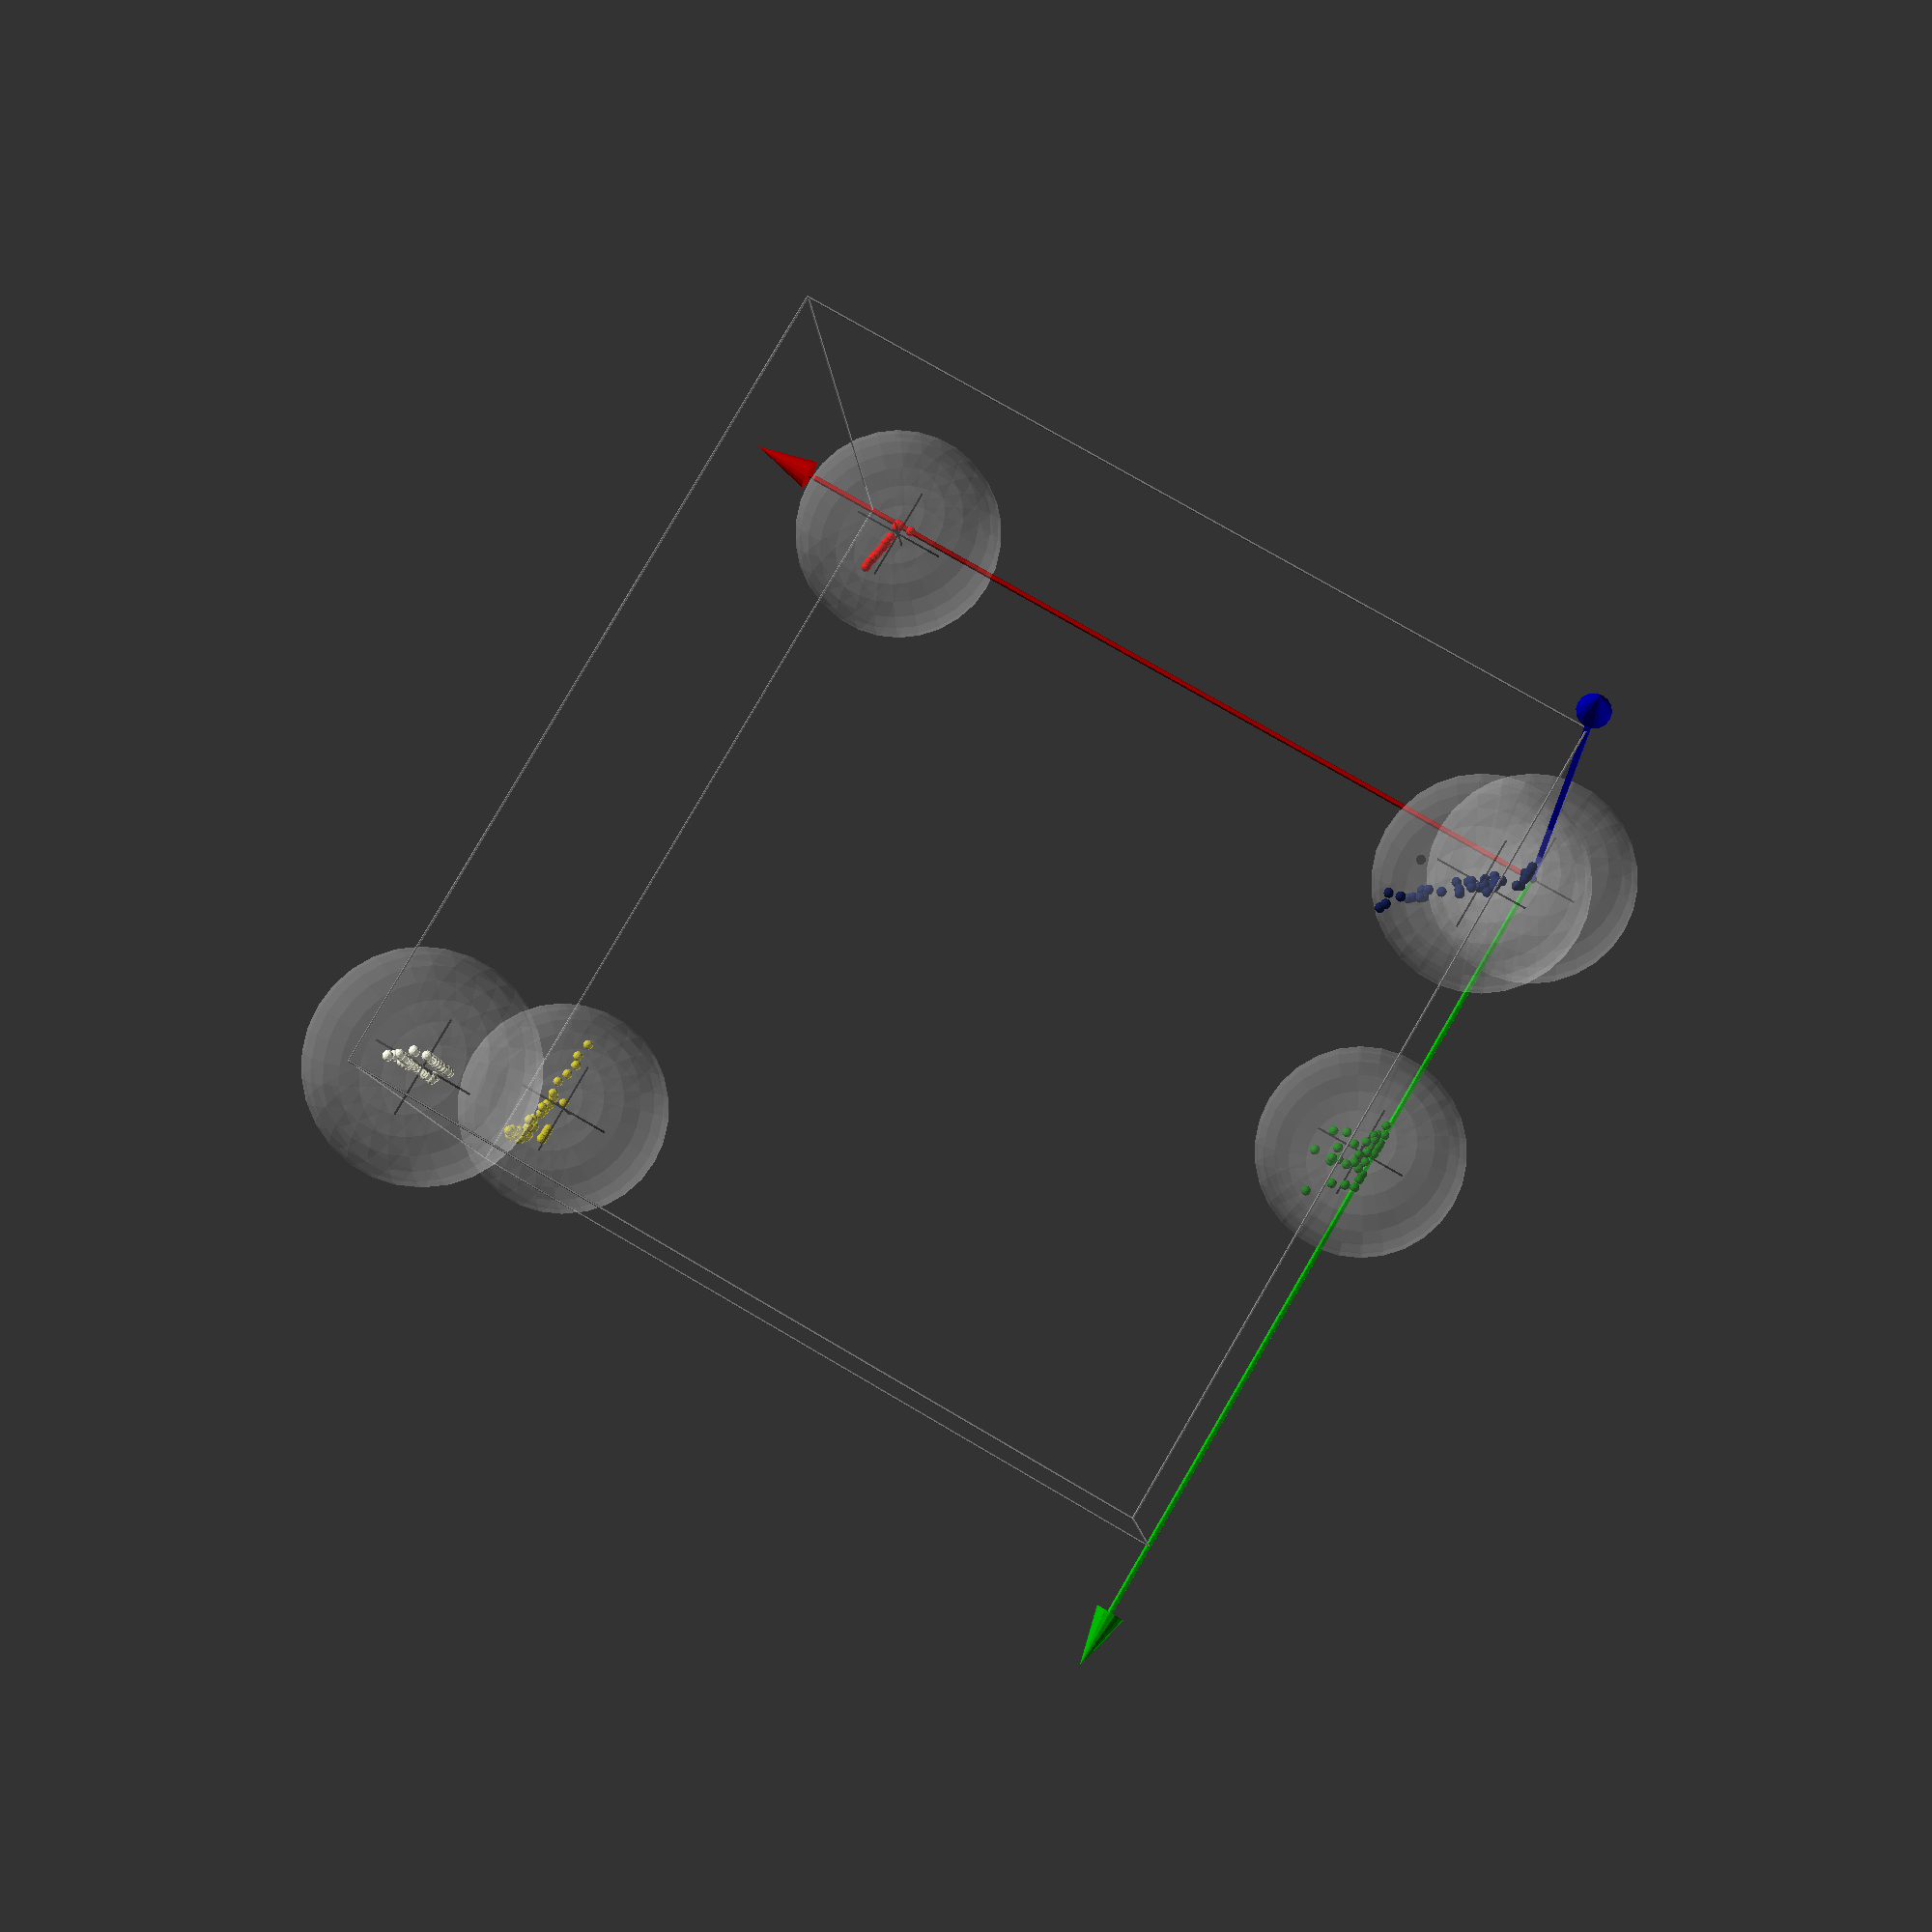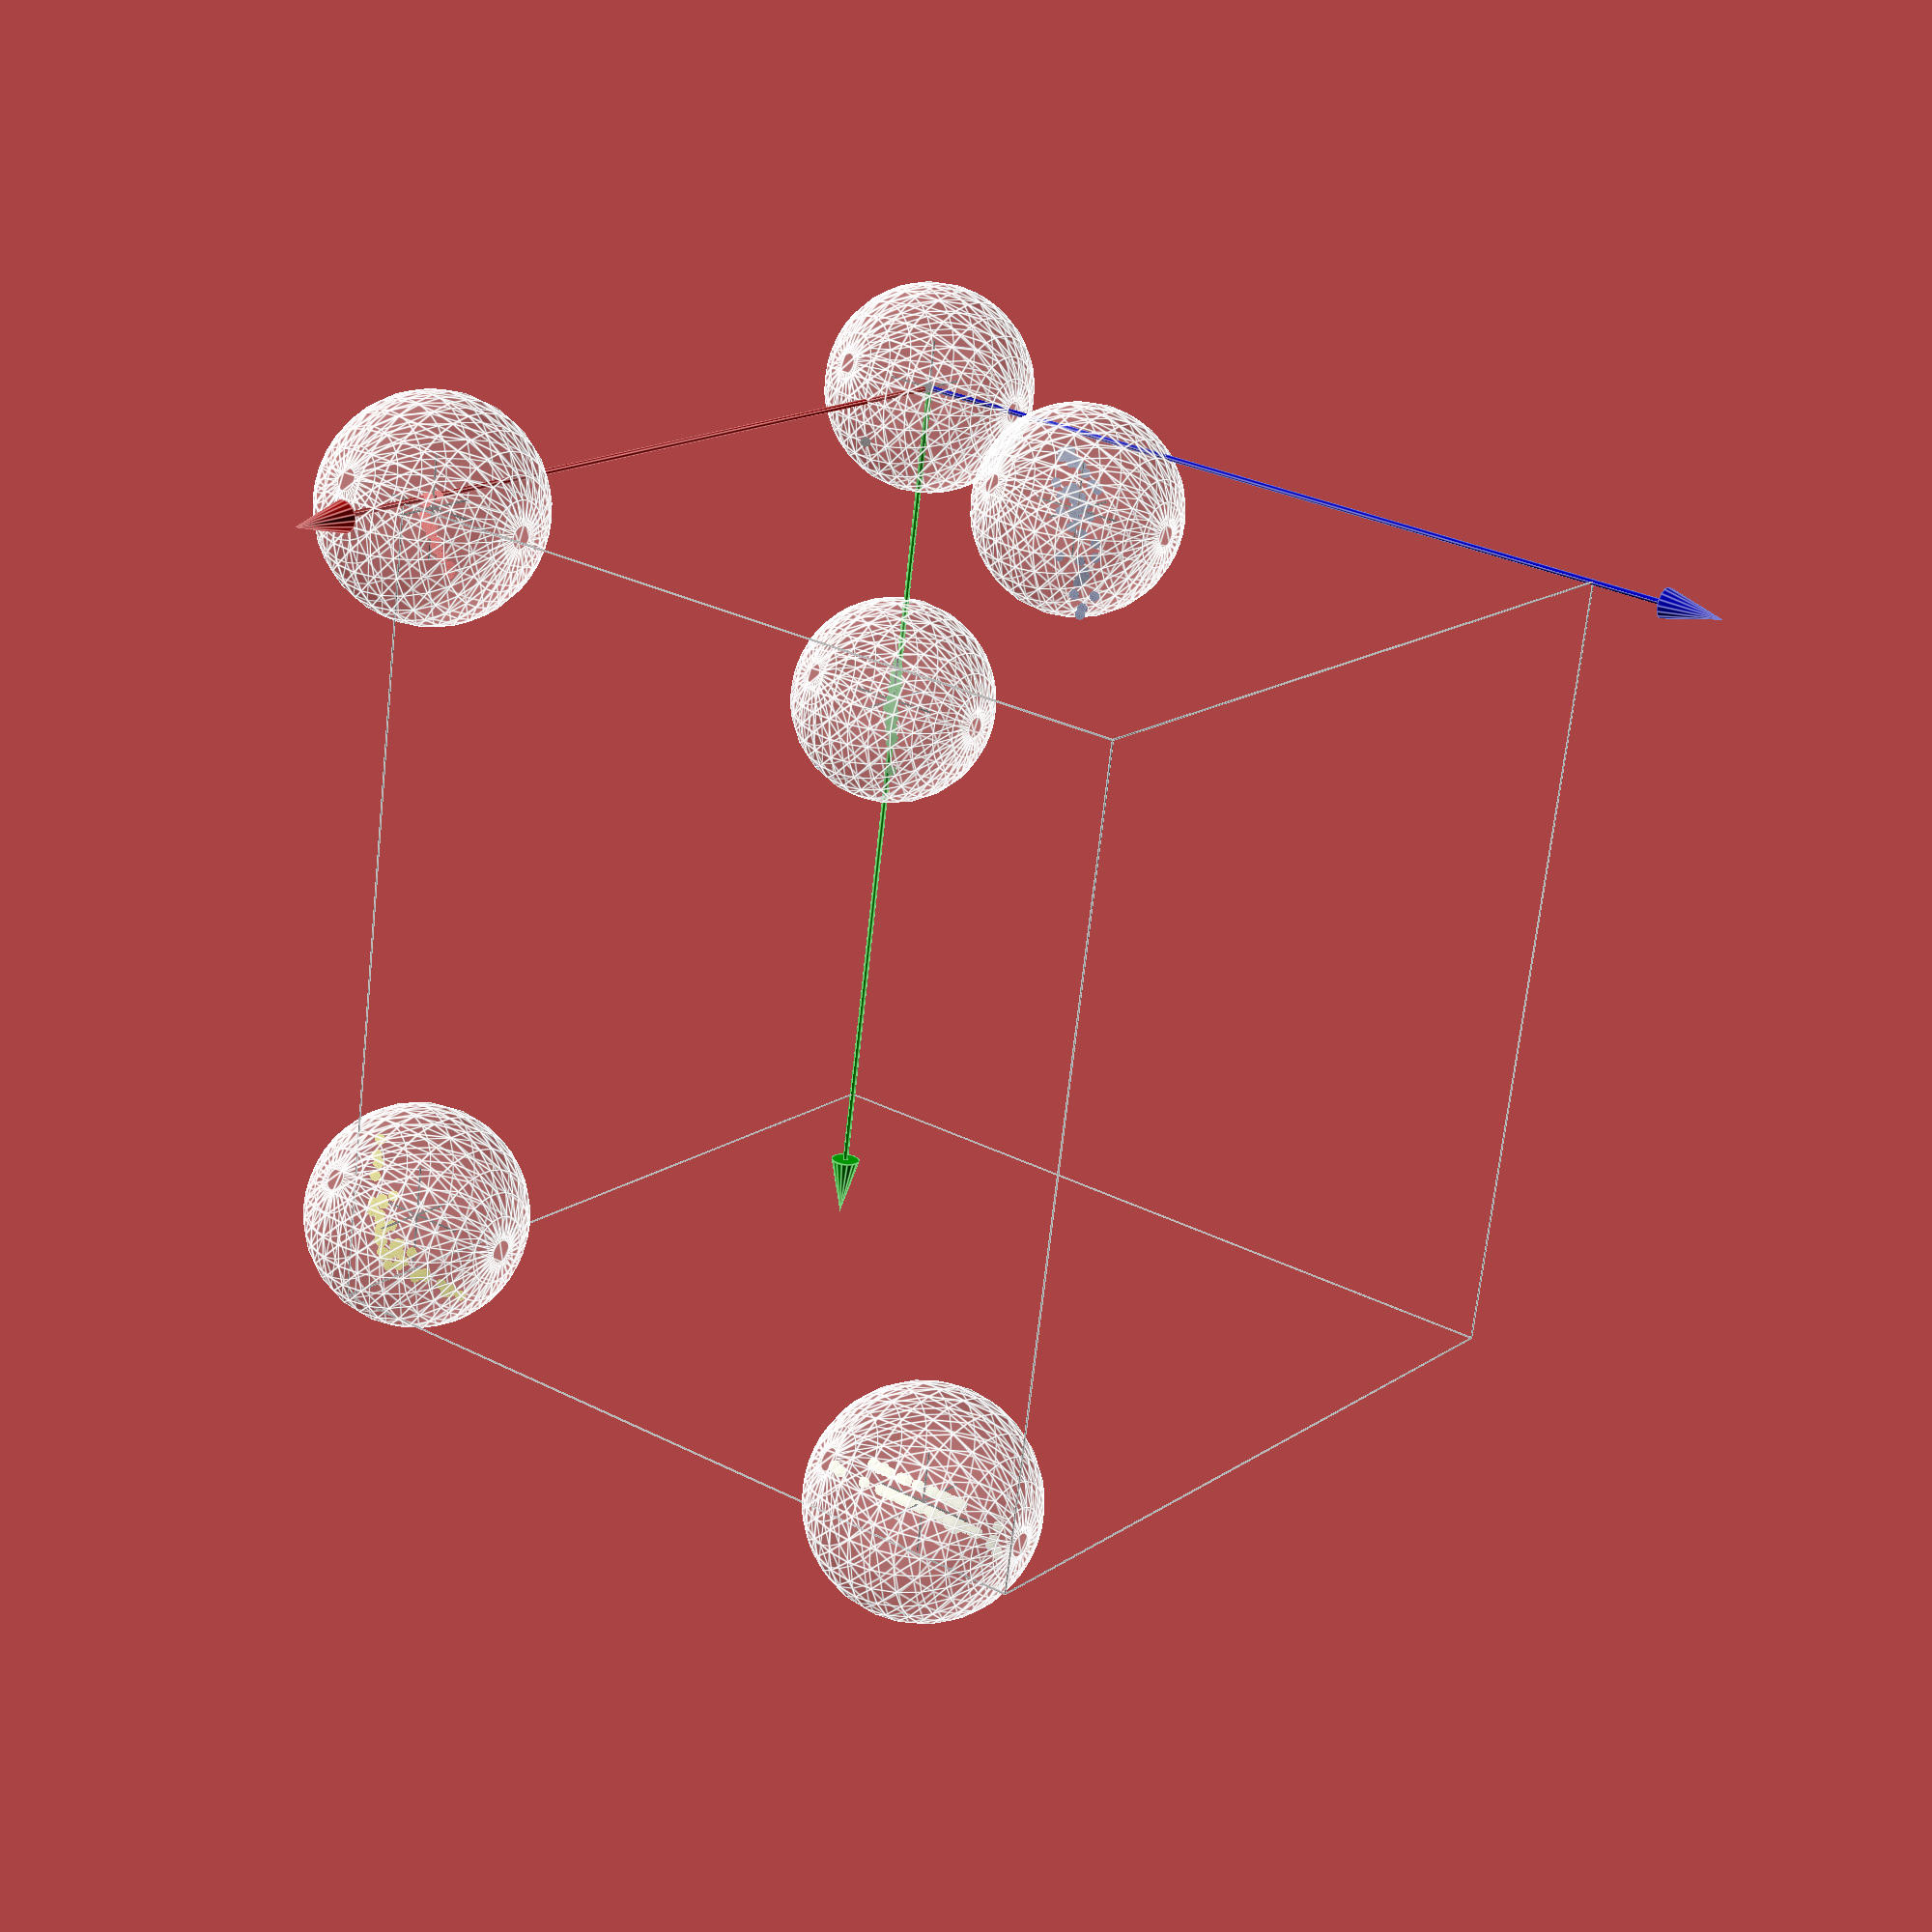
<openscad>
// ====================================================
// pellet color recognition - 3D visualization
// ====================================================


// ====================================================
// coordinate system
// ====================================================

translate([-128, -128, -128]) {
	// X = R
	rotate([0, 90, 0])
		arrow(1, 0, 0);
	
	// Y = G
	rotate([-90, 0, 0])
		arrow(0, 1, 0);
	
	// Z = B
		arrow(0, 0, 1);
	
	
	// cube lines 255x255x255
	// 3 vertiacal lines
	translate([255, 0, 0])
		line();
	translate([255, 255, 0])
		line();
	translate([0, 255, 0])
		line();
	
	// 2 bottom lines
	translate([0, 255, 0])
		rotate([0, 90, 0])
			line();
	translate([255, 0, 0])
		rotate([-90, 0, 0])
			line();
	
	// 4 top lines
	translate([0, 0, 255])
		rotate([0, 90, 0])
			line();
	translate([0, 255, 255])
		rotate([0, 90, 0])
			line();
	translate([0, 0, 255])
		rotate([-90, 0, 0])
			line();
	translate([255, 0, 255])
		rotate([-90, 0, 0])
			line();
}

// ====================================================
// sub-modules
// ====================================================

module arrow(R, G, B) {
	dim = .66;
	len = 280;
	head = 20;

	translate([0, 0, len / 2])
		color([R * dim, G * dim, B * dim])
			cylinder(r = 1, h = len, center=true);

	translate([0, 0, len + head / 2])
		color([R * dim, G * dim, B * dim])
			cylinder(r1 = 5, r2 = 0, h = head, center=true);
}


module line() {
	len = 255;

	translate([0, 0, len / 2])
		color([.5,, .5, .5])
			cylinder(r = .33, h = len, center=true);
}


// markers will be moved to -128...
module marker(x, y, z) {
	len = 32;
	sphere_r = 35;

	translate([x - 128, y - 128, z - 128]) {
		color([0,0,0, .33]) {
			cylinder(r = .33, h = len, center=true);
			rotate([-90, 0, 0]) cylinder(r = .33, h = len, center=true);
			rotate([0, 90, 0])  cylinder(r = .33, h = len, center=true);
		}
		color([1, 1, 1, .2])
			sphere(r=sphere_r, center=true);
	}
}


// dots will be moved to -128...
module dot(x, y, z, c) {
	len = 3.33;

	translate([x - 128, y - 128, z - 128])
		color(c)
			sphere(r = len/2, $fn = 12, center=true);
}


// ====================================================
// automated content follows
// ====================================================

// # File: RGB_read_2014-04-07_20-13-15.csv
dot(+000, +000, +000, [+0.000, +0.000, +0.000]); // 1 (Black)
dot(+242, +226, +000, [+0.737, +0.686, +0.063]); // 2 (Yellow)
dot(+242, +242, +227, [+0.965, +0.965, +0.851]); // 3 (White)
dot(+000, +007, +059, [+0.063, +0.110, +0.298]); // 5 (Blue)
dot(+240, +000, +000, [+0.886, +0.024, +0.008]); // 6 (Red)
dot(+240, +000, +000, [+0.886, +0.024, +0.008]); // 7 (Red)
dot(+000, +000, +000, [+0.000, +0.000, +0.000]); // 8 (Black)
dot(+000, +000, +000, [+0.000, +0.000, +0.000]); // 9 (Black)
dot(+000, +000, +000, [+0.000, +0.000, +0.000]); // 10 (Black)
dot(+242, +237, +000, [+0.737, +0.686, +0.063]); // 12 (Yellow)
dot(+242, +242, +198, [+0.965, +0.965, +0.851]); // 13 (White)
dot(+000, +000, +000, [+0.000, +0.000, +0.000]); // 14 (Black)
dot(+243, +243, +242, [+0.965, +0.965, +0.851]); // 15 (White)
dot(+000, +000, +000, [+0.000, +0.000, +0.000]); // 16 (Black)
dot(+000, +102, +000, [+0.020, +0.427, +0.012]); // 17 (Green)
dot(+000, +119, +000, [+0.020, +0.427, +0.012]); // 18 (Green)
dot(+000, +000, +000, [+0.000, +0.000, +0.000]); // 19 (Black)
dot(+242, +239, +000, [+0.737, +0.686, +0.063]); // 20 (Yellow)
dot(+000, +000, +000, [+0.000, +0.000, +0.000]); // 21 (Black)
dot(+000, +011, +063, [+0.063, +0.110, +0.298]); // 22 (Blue)
dot(+000, +099, +000, [+0.020, +0.427, +0.012]); // 23 (Green)
dot(+000, +008, +057, [+0.063, +0.110, +0.298]); // 24 (Blue)
dot(+000, +000, +000, [+0.000, +0.000, +0.000]); // 25 (Black)
dot(+000, +116, +000, [+0.020, +0.427, +0.012]); // 26 (Green)
dot(+000, +011, +060, [+0.063, +0.110, +0.298]); // 27 (Blue)
dot(+000, +000, +000, [+0.000, +0.000, +0.000]); // 28 (Black)
dot(+242, +239, +000, [+0.737, +0.686, +0.063]); // 30 (Yellow)
dot(+000, +106, +000, [+0.020, +0.427, +0.012]); // 31 (Green)
dot(+000, +000, +000, [+0.000, +0.000, +0.000]); // 32 (Black)
dot(+000, +013, +066, [+0.063, +0.110, +0.298]); // 34 (Blue)
dot(+242, +242, +225, [+0.965, +0.965, +0.851]); // 35 (White)
dot(+242, +242, +206, [+0.965, +0.965, +0.851]); // 37 (White)
dot(+240, +000, +000, [+0.886, +0.024, +0.008]); // 39 (Red)
dot(+242, +242, +221, [+0.965, +0.965, +0.851]); // 41 (White)
dot(+242, +239, +000, [+0.737, +0.686, +0.063]); // 42 (Yellow)
dot(+242, +242, +222, [+0.965, +0.965, +0.851]); // 43 (White)
dot(+240, +000, +000, [+0.886, +0.024, +0.008]); // 44 (Red)
dot(+242, +242, +202, [+0.965, +0.965, +0.851]); // 45 (White)
dot(+000, +000, +000, [+0.000, +0.000, +0.000]); // 50 (Black)
dot(+242, +242, +218, [+0.965, +0.965, +0.851]); // 51 (White)
dot(+240, +000, +000, [+0.886, +0.024, +0.008]); // 52 (Red)
dot(+242, +242, +208, [+0.965, +0.965, +0.851]); // 53 (White)
dot(+241, +242, +195, [+0.965, +0.965, +0.851]); // 54 (White)
dot(+242, +242, +225, [+0.965, +0.965, +0.851]); // 55 (White)
dot(+001, +010, +060, [+0.063, +0.110, +0.298]); // 56 (Blue)
dot(+240, +000, +000, [+0.886, +0.024, +0.008]); // 57 (Red)
dot(+242, +242, +228, [+0.965, +0.965, +0.851]); // 58 (White)
dot(+000, +000, +000, [+0.000, +0.000, +0.000]); // 60 (Black)
dot(+000, +000, +000, [+0.000, +0.000, +0.000]); // 61 (Black)
dot(+242, +242, +212, [+0.965, +0.965, +0.851]); // 62 (White)
dot(+242, +242, +212, [+0.965, +0.965, +0.851]); // 63 (White)
dot(+000, +010, +061, [+0.063, +0.110, +0.298]); // 64 (Blue)
dot(+240, +000, +000, [+0.886, +0.024, +0.008]); // 65 (Red)
dot(+000, +009, +059, [+0.063, +0.110, +0.298]); // 66 (Blue)
dot(+241, +242, +199, [+0.965, +0.965, +0.851]); // 67 (White)
dot(+242, +240, +000, [+0.737, +0.686, +0.063]); // 68 (Yellow)
dot(+000, +008, +056, [+0.063, +0.110, +0.298]); // 71 (Blue)
dot(+000, +104, +000, [+0.020, +0.427, +0.012]); // 73 (Green)
dot(+242, +239, +000, [+0.737, +0.686, +0.063]); // 76 (Yellow)
dot(+242, +238, +000, [+0.737, +0.686, +0.063]); // 77 (Yellow)
dot(+240, +000, +000, [+0.886, +0.024, +0.008]); // 78 (Red)
dot(+000, +103, +000, [+0.020, +0.427, +0.012]); // 79 (Green)
dot(+242, +239, +000, [+0.737, +0.686, +0.063]); // 80 (Yellow)
dot(+000, +010, +056, [+0.063, +0.110, +0.298]); // 81 (Blue)
// # File: RGB_read_2014-04-07_20-19-24.csv
dot(+242, +239, +000, [+0.737, +0.686, +0.063]); // 83 (Yellow)
// # File: RGB_read_2014-04-07_20-28-58.csv
dot(+240, +000, +000, [+0.886, +0.024, +0.008]); // 103 (Red)
dot(+000, +000, +000, [+0.000, +0.000, +0.000]); // 104 (Black)
dot(+242, +242, +217, [+0.965, +0.965, +0.851]); // 105 (White)
dot(+000, +000, +000, [+0.000, +0.000, +0.000]); // 106 (Black)
dot(+001, +017, +072, [+0.063, +0.110, +0.298]); // 109 (Blue)
dot(+000, +000, +000, [+0.000, +0.000, +0.000]); // 110 (Black)
dot(+000, +000, +000, [+0.000, +0.000, +0.000]); // 111 (Black)
dot(+242, +242, +227, [+0.965, +0.965, +0.851]); // 112 (White)
dot(+035, +013, +002, [+0.000, +0.000, +0.000]); // 113 (Black)
dot(+000, +104, +000, [+0.020, +0.427, +0.012]); // 114 (Green)
dot(+242, +240, +000, [+0.737, +0.686, +0.063]); // 115 (Yellow)
dot(+000, +016, +069, [+0.063, +0.110, +0.298]); // 116 (Blue)
dot(+242, +239, +000, [+0.737, +0.686, +0.063]); // 117 (Yellow)
dot(+000, +000, +000, [+0.000, +0.000, +0.000]); // 119 (Black)
dot(+000, +011, +064, [+0.063, +0.110, +0.298]); // 120 (Blue)
dot(+240, +000, +000, [+0.886, +0.024, +0.008]); // 121 (Red)
dot(+242, +240, +001, [+0.737, +0.686, +0.063]); // 122 (Yellow)
dot(+242, +242, +213, [+0.965, +0.965, +0.851]); // 123 (White)
dot(+242, +242, +223, [+0.965, +0.965, +0.851]); // 124 (White)
dot(+000, +000, +000, [+0.000, +0.000, +0.000]); // 126 (Black)
dot(+000, +114, +000, [+0.020, +0.427, +0.012]); // 127 (Green)
dot(+000, +000, +000, [+0.000, +0.000, +0.000]); // 128 (Black)
dot(+242, +242, +207, [+0.965, +0.965, +0.851]); // 130 (White)
dot(+000, +010, +062, [+0.063, +0.110, +0.298]); // 134 (Blue)
dot(+242, +236, +000, [+0.737, +0.686, +0.063]); // 135 (Yellow)
dot(+242, +242, +200, [+0.965, +0.965, +0.851]); // 136 (White)
dot(+242, +238, +000, [+0.737, +0.686, +0.063]); // 137 (Yellow)
// # File: RGB_read_2014-04-12_15-06-21.csv
dot(+245, +010, +003, [+0.886, +0.024, +0.008]); // 139 (Red)
dot(+246, +246, +215, [+0.965, +0.965, +0.851]); // 140 (White)
dot(+030, +042, +095, [+0.063, +0.110, +0.298]); // 141 (Blue)
dot(+001, +000, +000, [+0.000, +0.000, +0.000]); // 142 (Black)
dot(+245, +019, +011, [+0.886, +0.024, +0.008]); // 143 (Red)
dot(+001, +000, +000, [+0.000, +0.000, +0.000]); // 144 (Black)
dot(+245, +016, +008, [+0.886, +0.024, +0.008]); // 145 (Red)
dot(+033, +046, +093, [+0.063, +0.110, +0.298]); // 146 (Blue)
dot(+002, +000, +000, [+0.000, +0.000, +0.000]); // 147 (Black)
dot(+245, +020, +011, [+0.886, +0.024, +0.008]); // 148 (Red)
dot(+245, +018, +011, [+0.886, +0.024, +0.008]); // 149 (Red)
dot(+246, +246, +243, [+0.965, +0.965, +0.851]); // 150 (White)
dot(+246, +244, +034, [+0.737, +0.686, +0.063]); // 151 (Yellow)
dot(+034, +048, +093, [+0.063, +0.110, +0.298]); // 152 (Blue)
dot(+246, +246, +235, [+0.965, +0.965, +0.851]); // 153 (White)
dot(+246, +244, +038, [+0.737, +0.686, +0.063]); // 154 (Yellow)
dot(+246, +243, +034, [+0.737, +0.686, +0.063]); // 155 (Yellow)
dot(+034, +042, +090, [+0.063, +0.110, +0.298]); // 156 (Blue)
// # File: RGB_read_2014-04-12_15-08-45.csv
dot(+000, +000, +000, [+0.000, +0.000, +0.000]); // 158 (Black)
dot(+245, +012, +005, [+0.886, +0.024, +0.008]); // 159 (Red)
dot(+011, +115, +008, [+0.020, +0.427, +0.012]); // 160 (Green)
dot(+246, +245, +032, [+0.737, +0.686, +0.063]); // 161 (Yellow)
dot(+011, +105, +006, [+0.020, +0.427, +0.012]); // 162 (Green)
dot(+013, +129, +011, [+0.020, +0.427, +0.012]); // 163 (Green)
dot(+246, +246, +231, [+0.965, +0.965, +0.851]); // 164 (White)
dot(+024, +034, +084, [+0.063, +0.110, +0.298]); // 165 (Blue)
dot(+011, +116, +007, [+0.020, +0.427, +0.012]); // 166 (Green)
dot(+000, +000, +000, [+0.000, +0.000, +0.000]); // 167 (Black)
dot(+246, +246, +222, [+0.965, +0.965, +0.851]); // 168 (White)
dot(+007, +107, +004, [+0.020, +0.427, +0.012]); // 169 (Green)
dot(+246, +246, +213, [+0.965, +0.965, +0.851]); // 170 (White)
dot(+246, +246, +217, [+0.965, +0.965, +0.851]); // 171 (White)
dot(+000, +000, +000, [+0.000, +0.000, +0.000]); // 172 (Black)
dot(+245, +001, +000, [+0.886, +0.024, +0.008]); // 173 (Red)
dot(+246, +236, +012, [+0.737, +0.686, +0.063]); // 174 (Yellow)
dot(+000, +000, +000, [+0.000, +0.000, +0.000]); // 175 (Black)
dot(+000, +000, +000, [+0.000, +0.000, +0.000]); // 176 (Black)
dot(+245, +238, +009, [+0.737, +0.686, +0.063]); // 177 (Yellow)
dot(+246, +236, +011, [+0.737, +0.686, +0.063]); // 178 (Yellow)
dot(+245, +000, +000, [+0.886, +0.024, +0.008]); // 179 (Red)
dot(+246, +246, +207, [+0.965, +0.965, +0.851]); // 180 (White)
dot(+245, +001, +000, [+0.886, +0.024, +0.008]); // 181 (Red)
dot(+004, +112, +002, [+0.020, +0.427, +0.012]); // 182 (Green)
dot(+016, +028, +078, [+0.063, +0.110, +0.298]); // 183 (Blue)
dot(+000, +000, +000, [+0.000, +0.000, +0.000]); // 184 (Black)
dot(+000, +000, +000, [+0.000, +0.000, +0.000]); // 185 (Black)
dot(+246, +239, +012, [+0.737, +0.686, +0.063]); // 186 (Yellow)
dot(+246, +246, +215, [+0.965, +0.965, +0.851]); // 187 (White)
dot(+006, +114, +003, [+0.020, +0.427, +0.012]); // 188 (Green)
dot(+015, +023, +068, [+0.063, +0.110, +0.298]); // 189 (Blue)
dot(+000, +000, +000, [+0.000, +0.000, +0.000]); // 190 (Black)
dot(+003, +101, +001, [+0.020, +0.427, +0.012]); // 191 (Green)
dot(+014, +023, +073, [+0.063, +0.110, +0.298]); // 192 (Blue)
dot(+000, +000, +000, [+0.000, +0.000, +0.000]); // 193 (Black)
dot(+004, +104, +001, [+0.020, +0.427, +0.012]); // 194 (Green)
dot(+246, +246, +212, [+0.965, +0.965, +0.851]); // 195 (White)
dot(+245, +001, +000, [+0.886, +0.024, +0.008]); // 196 (Red)
dot(+246, +246, +216, [+0.965, +0.965, +0.851]); // 197 (White)
dot(+246, +231, +008, [+0.737, +0.686, +0.063]); // 198 (Yellow)
dot(+004, +111, +001, [+0.020, +0.427, +0.012]); // 199 (Green)
dot(+246, +246, +221, [+0.965, +0.965, +0.851]); // 200 (White)
dot(+000, +000, +000, [+0.000, +0.000, +0.000]); // 201 (Black)
dot(+246, +245, +185, [+0.965, +0.965, +0.851]); // 202 (White)
dot(+246, +246, +221, [+0.965, +0.965, +0.851]); // 203 (White)
dot(+245, +001, +000, [+0.886, +0.024, +0.008]); // 204 (Red)
dot(+246, +246, +211, [+0.965, +0.965, +0.851]); // 205 (White)
dot(+013, +025, +074, [+0.063, +0.110, +0.298]); // 206 (Blue)
dot(+000, +000, +000, [+0.000, +0.000, +0.000]); // 207 (Black)
// # File: RGB_read_2014-04-12_15-14-34.csv
dot(+000, +000, +000, [+0.000, +0.000, +0.000]); // 209 (Black)
dot(+000, +000, +000, [+0.000, +0.000, +0.000]); // 210 (Black)
dot(+001, +000, +000, [+0.000, +0.000, +0.000]); // 211 (Black)
dot(+000, +000, +000, [+0.000, +0.000, +0.000]); // 212 (Black)
dot(+000, +000, +000, [+0.000, +0.000, +0.000]); // 213 (Black)
dot(+000, +000, +000, [+0.000, +0.000, +0.000]); // 214 (Black)
dot(+000, +000, +000, [+0.000, +0.000, +0.000]); // 215 (Black)
dot(+246, +246, +222, [+0.965, +0.965, +0.851]); // 216 (White)
dot(+000, +000, +000, [+0.000, +0.000, +0.000]); // 217 (Black)
dot(+246, +246, +203, [+0.965, +0.965, +0.851]); // 218 (White)
dot(+024, +037, +086, [+0.063, +0.110, +0.298]); // 219 (Blue)
dot(+246, +246, +220, [+0.965, +0.965, +0.851]); // 220 (White)
dot(+009, +114, +005, [+0.020, +0.427, +0.012]); // 221 (Green)
dot(+000, +000, +000, [+0.000, +0.000, +0.000]); // 222 (Black)
dot(+246, +242, +023, [+0.737, +0.686, +0.063]); // 223 (Yellow)
dot(+245, +008, +001, [+0.886, +0.024, +0.008]); // 224 (Red)
dot(+026, +034, +077, [+0.063, +0.110, +0.298]); // 225 (Blue)
dot(+027, +039, +087, [+0.063, +0.110, +0.298]); // 226 (Blue)
dot(+246, +246, +221, [+0.965, +0.965, +0.851]); // 227 (White)
dot(+245, +008, +003, [+0.886, +0.024, +0.008]); // 228 (Red)
dot(+246, +243, +023, [+0.737, +0.686, +0.063]); // 229 (Yellow)
dot(+245, +014, +006, [+0.886, +0.024, +0.008]); // 230 (Red)
dot(+017, +116, +013, [+0.020, +0.427, +0.012]); // 231 (Green)
dot(+246, +244, +033, [+0.737, +0.686, +0.063]); // 232 (Yellow)
dot(+247, +247, +243, [+0.965, +0.965, +0.851]); // 233 (White)
dot(+246, +243, +030, [+0.737, +0.686, +0.063]); // 234 (Yellow)
dot(+246, +246, +227, [+0.965, +0.965, +0.851]); // 235 (White)
dot(+000, +000, +000, [+0.000, +0.000, +0.000]); // 236 (Black)
dot(+000, +000, +000, [+0.000, +0.000, +0.000]); // 237 (Black)
dot(+011, +111, +007, [+0.020, +0.427, +0.012]); // 238 (Green)
dot(+000, +000, +000, [+0.000, +0.000, +0.000]); // 239 (Black)
dot(+246, +246, +233, [+0.965, +0.965, +0.851]); // 240 (White)
dot(+246, +246, +237, [+0.965, +0.965, +0.851]); // 241 (White)
dot(+246, +246, +222, [+0.965, +0.965, +0.851]); // 242 (White)
dot(+000, +000, +000, [+0.000, +0.000, +0.000]); // 243 (Black)
dot(+025, +038, +087, [+0.063, +0.110, +0.298]); // 244 (Blue)
dot(+246, +246, +228, [+0.965, +0.965, +0.851]); // 245 (White)
dot(+246, +246, +230, [+0.965, +0.965, +0.851]); // 246 (White)
dot(+000, +000, +000, [+0.000, +0.000, +0.000]); // 247 (Black)
dot(+245, +013, +005, [+0.886, +0.024, +0.008]); // 248 (Red)
dot(+028, +040, +087, [+0.063, +0.110, +0.298]); // 249 (Blue)
dot(+000, +000, +000, [+0.000, +0.000, +0.000]); // 250 (Black)
dot(+015, +107, +008, [+0.020, +0.427, +0.012]); // 251 (Green)
dot(+246, +246, +227, [+0.965, +0.965, +0.851]); // 252 (White)
dot(+246, +243, +021, [+0.737, +0.686, +0.063]); // 253 (Yellow)
dot(+018, +026, +075, [+0.063, +0.110, +0.298]); // 254 (Blue)
dot(+246, +246, +220, [+0.965, +0.965, +0.851]); // 255 (White)
dot(+246, +246, +206, [+0.965, +0.965, +0.851]); // 256 (White)
dot(+246, +246, +224, [+0.965, +0.965, +0.851]); // 257 (White)
dot(+002, +100, +000, [+0.020, +0.427, +0.012]); // 258 (Green)
dot(+000, +000, +000, [+0.000, +0.000, +0.000]); // 259 (Black)
dot(+000, +000, +000, [+0.000, +0.000, +0.000]); // 260 (Black)
dot(+010, +022, +071, [+0.063, +0.110, +0.298]); // 261 (Blue)
dot(+002, +102, +001, [+0.020, +0.427, +0.012]); // 262 (Green)
dot(+011, +019, +065, [+0.063, +0.110, +0.298]); // 263 (Blue)
dot(+246, +241, +008, [+0.737, +0.686, +0.063]); // 264 (Yellow)
dot(+009, +016, +061, [+0.063, +0.110, +0.298]); // 265 (Blue)
dot(+000, +000, +000, [+0.000, +0.000, +0.000]); // 266 (Black)
dot(+000, +000, +000, [+0.000, +0.000, +0.000]); // 267 (Black)
dot(+246, +246, +202, [+0.965, +0.965, +0.851]); // 268 (White)
dot(+002, +107, +001, [+0.020, +0.427, +0.012]); // 269 (Green)
dot(+246, +246, +213, [+0.965, +0.965, +0.851]); // 270 (White)
dot(+000, +000, +000, [+0.000, +0.000, +0.000]); // 271 (Black)
dot(+246, +246, +203, [+0.965, +0.965, +0.851]); // 272 (White)
dot(+000, +000, +000, [+0.000, +0.000, +0.000]); // 273 (Black)
dot(+245, +000, +000, [+0.886, +0.024, +0.008]); // 274 (Red)
dot(+000, +000, +000, [+0.000, +0.000, +0.000]); // 275 (Black)
dot(+246, +246, +212, [+0.965, +0.965, +0.851]); // 276 (White)
dot(+246, +246, +209, [+0.965, +0.965, +0.851]); // 277 (White)
dot(+002, +104, +000, [+0.020, +0.427, +0.012]); // 278 (Green)
dot(+000, +000, +000, [+0.000, +0.000, +0.000]); // 279 (Black)
dot(+245, +000, +000, [+0.886, +0.024, +0.008]); // 280 (Red)
dot(+000, +000, +000, [+0.000, +0.000, +0.000]); // 281 (Black)
dot(+245, +000, +000, [+0.886, +0.024, +0.008]); // 282 (Red)
dot(+244, +000, +000, [+0.886, +0.024, +0.008]); // 283 (Red)
dot(+000, +000, +000, [+0.000, +0.000, +0.000]); // 284 (Black)
dot(+000, +000, +000, [+0.000, +0.000, +0.000]); // 285 (Black)
dot(+000, +000, +000, [+0.000, +0.000, +0.000]); // 286 (Black)
dot(+246, +246, +187, [+0.965, +0.965, +0.851]); // 287 (White)
dot(+002, +101, +000, [+0.020, +0.427, +0.012]); // 288 (Green)
dot(+246, +246, +216, [+0.965, +0.965, +0.851]); // 289 (White)
dot(+245, +000, +000, [+0.886, +0.024, +0.008]); // 290 (Red)
dot(+246, +246, +196, [+0.965, +0.965, +0.851]); // 291 (White)
dot(+000, +000, +000, [+0.000, +0.000, +0.000]); // 292 (Black)
dot(+246, +231, +003, [+0.737, +0.686, +0.063]); // 293 (Yellow)
dot(+008, +018, +065, [+0.063, +0.110, +0.298]); // 294 (Blue)
dot(+003, +120, +002, [+0.020, +0.427, +0.012]); // 295 (Green)
dot(+247, +244, +009, [+0.737, +0.686, +0.063]); // 296 (Yellow)
dot(+000, +000, +000, [+0.000, +0.000, +0.000]); // 297 (Black)
dot(+000, +000, +000, [+0.000, +0.000, +0.000]); // 298 (Black)
dot(+246, +247, +230, [+0.965, +0.965, +0.851]); // 299 (White)
dot(+245, +005, +000, [+0.886, +0.024, +0.008]); // 300 (Red)
dot(+000, +000, +000, [+0.000, +0.000, +0.000]); // 301 (Black)
dot(+008, +024, +075, [+0.063, +0.110, +0.298]); // 302 (Blue)
dot(+246, +247, +227, [+0.965, +0.965, +0.851]); // 303 (White)
dot(+246, +246, +210, [+0.965, +0.965, +0.851]); // 304 (White)
dot(+246, +246, +211, [+0.965, +0.965, +0.851]); // 305 (White)
dot(+246, +246, +205, [+0.965, +0.965, +0.851]); // 306 (White)
dot(+246, +246, +202, [+0.965, +0.965, +0.851]); // 307 (White)
dot(+246, +233, +005, [+0.737, +0.686, +0.063]); // 308 (Yellow)
dot(+246, +246, +211, [+0.965, +0.965, +0.851]); // 309 (White)
dot(+245, +000, +000, [+0.886, +0.024, +0.008]); // 310 (Red)
dot(+000, +000, +000, [+0.000, +0.000, +0.000]); // 311 (Black)
dot(+007, +018, +067, [+0.063, +0.110, +0.298]); // 312 (Blue)
dot(+007, +019, +066, [+0.063, +0.110, +0.298]); // 313 (Blue)
dot(+002, +105, +000, [+0.020, +0.427, +0.012]); // 314 (Green)
dot(+246, +229, +003, [+0.737, +0.686, +0.063]); // 315 (Yellow)
dot(+247, +246, +229, [+0.965, +0.965, +0.851]); // 316 (White)
dot(+001, +096, +000, [+0.020, +0.427, +0.012]); // 317 (Green)
dot(+245, +000, +000, [+0.886, +0.024, +0.008]); // 318 (Red)
dot(+246, +241, +005, [+0.737, +0.686, +0.063]); // 319 (Yellow)
dot(+002, +107, +000, [+0.020, +0.427, +0.012]); // 320 (Green)
dot(+007, +021, +072, [+0.063, +0.110, +0.298]); // 321 (Blue)
dot(+246, +246, +212, [+0.965, +0.965, +0.851]); // 322 (White)
dot(+245, +000, +000, [+0.886, +0.024, +0.008]); // 323 (Red)
dot(+245, +000, +000, [+0.886, +0.024, +0.008]); // 324 (Red)
dot(+246, +241, +005, [+0.737, +0.686, +0.063]); // 325 (Yellow)
dot(+246, +242, +006, [+0.737, +0.686, +0.063]); // 326 (Yellow)
dot(+246, +246, +203, [+0.965, +0.965, +0.851]); // 327 (White)
dot(+246, +246, +210, [+0.965, +0.965, +0.851]); // 328 (White)
dot(+000, +000, +000, [+0.000, +0.000, +0.000]); // 329 (Black)
dot(+246, +246, +216, [+0.965, +0.965, +0.851]); // 330 (White)
dot(+246, +246, +210, [+0.965, +0.965, +0.851]); // 331 (White)
dot(+002, +107, +000, [+0.020, +0.427, +0.012]); // 332 (Green)
dot(+007, +019, +070, [+0.063, +0.110, +0.298]); // 333 (Blue)
dot(+000, +000, +000, [+0.000, +0.000, +0.000]); // 334 (Black)
dot(+002, +105, +000, [+0.020, +0.427, +0.012]); // 335 (Green)
dot(+001, +110, +000, [+0.020, +0.427, +0.012]); // 336 (Green)
dot(+246, +225, +004, [+0.737, +0.686, +0.063]); // 337 (Yellow)
dot(+006, +017, +066, [+0.063, +0.110, +0.298]); // 338 (Blue)
dot(+246, +246, +217, [+0.965, +0.965, +0.851]); // 339 (White)
dot(+000, +000, +000, [+0.000, +0.000, +0.000]); // 340 (Black)
dot(+247, +247, +230, [+0.965, +0.965, +0.851]); // 341 (White)
dot(+246, +246, +222, [+0.965, +0.965, +0.851]); // 342 (White)
dot(+011, +023, +070, [+0.063, +0.110, +0.298]); // 343 (Blue)
dot(+010, +022, +073, [+0.063, +0.110, +0.298]); // 344 (Blue)
dot(+246, +246, +207, [+0.965, +0.965, +0.851]); // 345 (White)
dot(+000, +000, +000, [+0.000, +0.000, +0.000]); // 346 (Black)
dot(+245, +000, +000, [+0.886, +0.024, +0.008]); // 347 (Red)
dot(+000, +000, +000, [+0.000, +0.000, +0.000]); // 348 (Black)
dot(+000, +000, +000, [+0.000, +0.000, +0.000]); // 349 (Black)
dot(+000, +000, +000, [+0.000, +0.000, +0.000]); // 350 (Black)
dot(+008, +020, +068, [+0.063, +0.110, +0.298]); // 351 (Blue)
dot(+246, +241, +006, [+0.737, +0.686, +0.063]); // 352 (Yellow)
dot(+245, +000, +000, [+0.886, +0.024, +0.008]); // 353 (Red)
dot(+246, +246, +216, [+0.965, +0.965, +0.851]); // 354 (White)
dot(+245, +000, +000, [+0.886, +0.024, +0.008]); // 355 (Red)
dot(+246, +246, +220, [+0.965, +0.965, +0.851]); // 356 (White)
dot(+248, +248, +246, [+0.965, +0.965, +0.851]); // 357 (White)
dot(+246, +243, +012, [+0.737, +0.686, +0.063]); // 358 (Yellow)
dot(+015, +030, +083, [+0.063, +0.110, +0.298]); // 359 (Blue)
dot(+000, +000, +000, [+0.000, +0.000, +0.000]); // 360 (Black)
dot(+246, +241, +014, [+0.737, +0.686, +0.063]); // 361 (Yellow)
dot(+000, +000, +000, [+0.000, +0.000, +0.000]); // 362 (Black)
dot(+020, +033, +087, [+0.063, +0.110, +0.298]); // 363 (Blue)
dot(+245, +001, +000, [+0.886, +0.024, +0.008]); // 364 (Red)
dot(+000, +000, +000, [+0.000, +0.000, +0.000]); // 365 (Black)
dot(+007, +122, +005, [+0.020, +0.427, +0.012]); // 366 (Green)
dot(+247, +244, +020, [+0.737, +0.686, +0.063]); // 367 (Yellow)
dot(+246, +237, +017, [+0.737, +0.686, +0.063]); // 368 (Yellow)
dot(+000, +000, +000, [+0.000, +0.000, +0.000]); // 369 (Black)
dot(+246, +246, +216, [+0.965, +0.965, +0.851]); // 370 (White)
dot(+246, +246, +212, [+0.965, +0.965, +0.851]); // 371 (White)
dot(+004, +109, +002, [+0.020, +0.427, +0.012]); // 372 (Green)
dot(+246, +221, +008, [+0.737, +0.686, +0.063]); // 373 (Yellow)
dot(+000, +000, +000, [+0.000, +0.000, +0.000]); // 374 (Black)
dot(+002, +113, +001, [+0.020, +0.427, +0.012]); // 375 (Green)
dot(+245, +000, +000, [+0.886, +0.024, +0.008]); // 376 (Red)
// # File: RGB_read_2014-04-12_16-28-43.csv
dot(+246, +246, +209, [+0.965, +0.965, +0.851]); // 378 (White)
// # File: RGB_read_2014-04-12_17-51-02.csv
dot(+000, +000, +000, [+0.000, +0.000, +0.000]); // 470 (Black)
dot(+000, +000, +000, [+0.000, +0.000, +0.000]); // 471 (Black)
dot(+245, +213, +000, [+0.737, +0.686, +0.063]); // 472 (Yellow)
dot(+000, +000, +000, [+0.000, +0.000, +0.000]); // 473 (Black)
dot(+000, +000, +000, [+0.000, +0.000, +0.000]); // 474 (Black)
dot(+246, +210, +000, [+0.737, +0.686, +0.063]); // 475 (Yellow)
dot(+000, +000, +000, [+0.000, +0.000, +0.000]); // 476 (Black)
dot(+000, +000, +000, [+0.000, +0.000, +0.000]); // 477 (Black)
dot(+246, +226, +000, [+0.737, +0.686, +0.063]); // 478 (Yellow)
dot(+000, +000, +000, [+0.000, +0.000, +0.000]); // 479 (Black)
dot(+000, +000, +000, [+0.000, +0.000, +0.000]); // 480 (Black)
dot(+245, +205, +000, [+0.737, +0.686, +0.063]); // 481 (Yellow)
dot(+246, +217, +000, [+0.737, +0.686, +0.063]); // 482 (Yellow)
dot(+246, +229, +000, [+0.737, +0.686, +0.063]); // 483 (Yellow)
dot(+000, +000, +000, [+0.000, +0.000, +0.000]); // 484 (Black)
marker(+000, +000, +000); // Black
marker(+011, +022, +072); // Blue
marker(+004, +108, +002); // Green
marker(+243, +003, +001); // Red
marker(+239, +228, +012); // Yellow
marker(+244, +245, +216); // White

</openscad>
<views>
elev=188.5 azim=30.3 roll=176.9 proj=p view=wireframe
elev=150.9 azim=10.3 roll=232.7 proj=p view=edges
</views>
